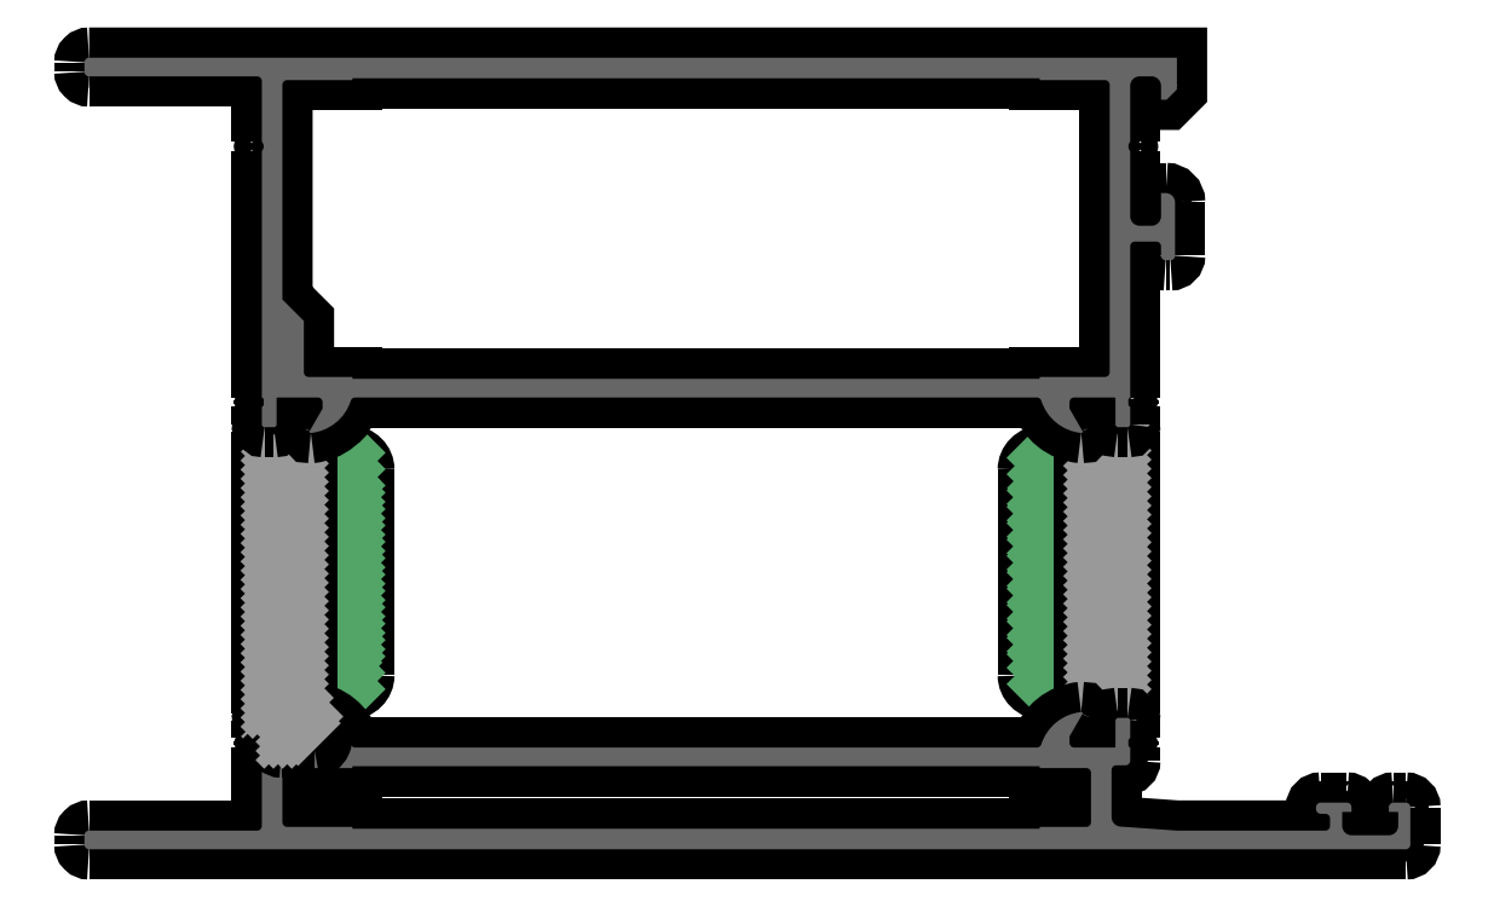
<metadata>
{"format":"dxf","ext":"dxf","renderer":"ezdxf+matplotlib","layout":"modelspace","background":"white","min_lineweight":24,"dpi":150}
</metadata>
<code>
0
SECTION
2
ENTITIES
0
POINT
8
FANGPUNKTE
10
0
20
0
30
0
0
POINT
8
FANGPUNKTE
10
0
20
84.8
30
0
0
POINT
8
FANGPUNKTE
10
117
20
84.8
30
0
0
POINT
8
FANGPUNKTE
10
117
20
5
30
0
0
POINT
8
FANGPUNKTE
10
142
20
5
30
0
0
POINT
8
FANGPUNKTE
10
142
20
0
30
0
0
INSERT
8
0S-Alu contour
2
381660__BDB563FE_6692_466A_85BF_32C13FBEE954_
10
0
20
0
30
0
0
ENDSEC
0
EOF

</code>
